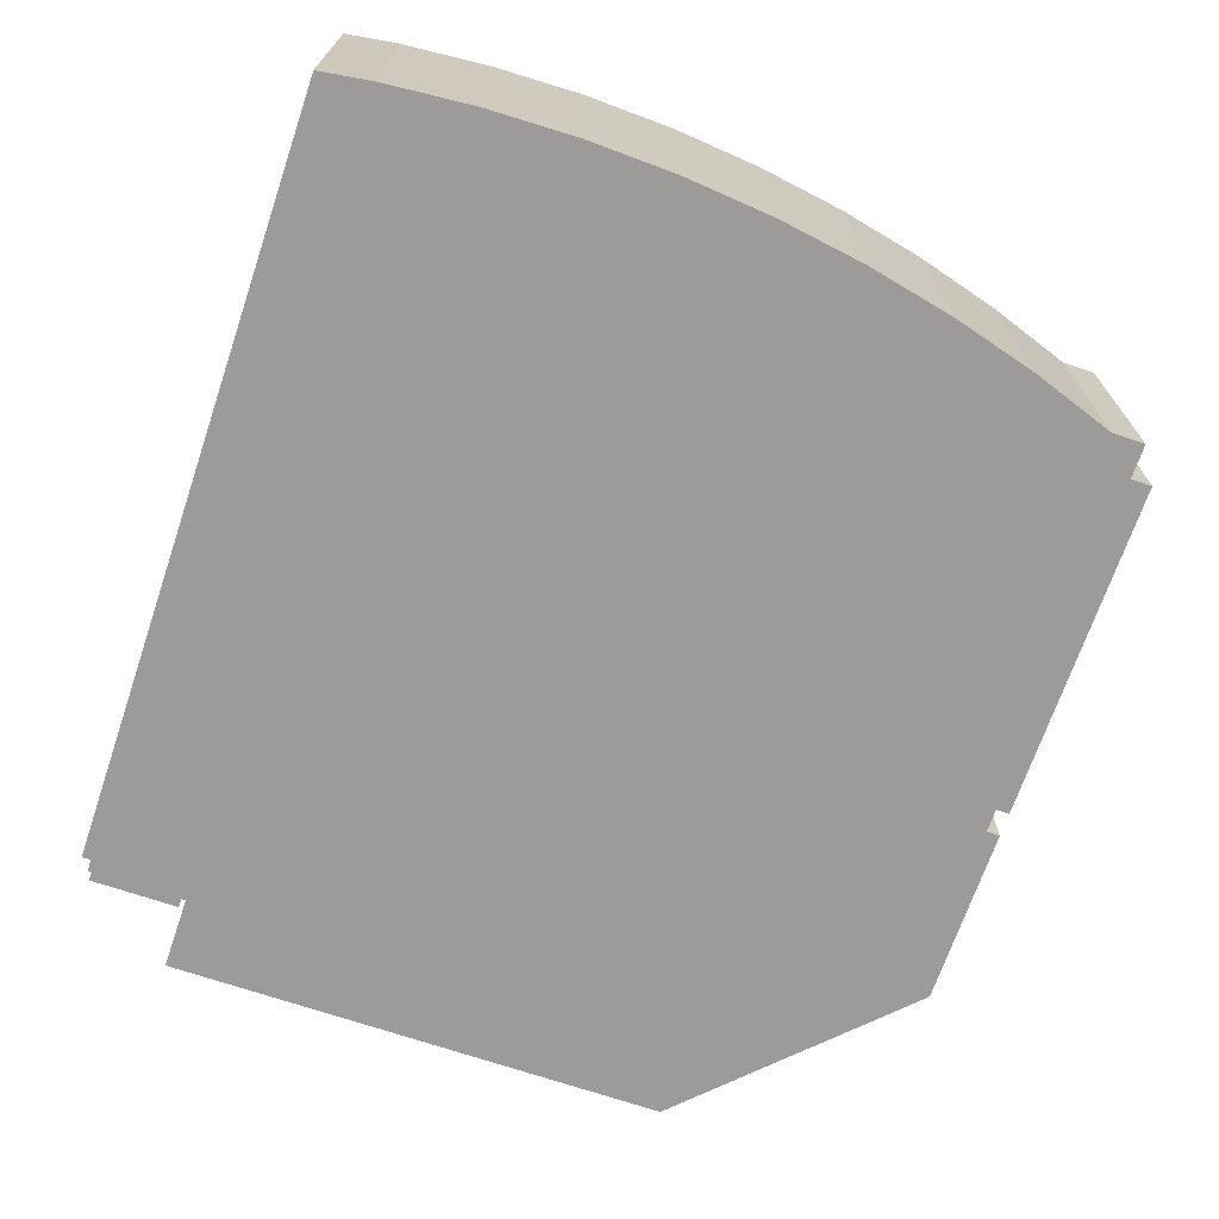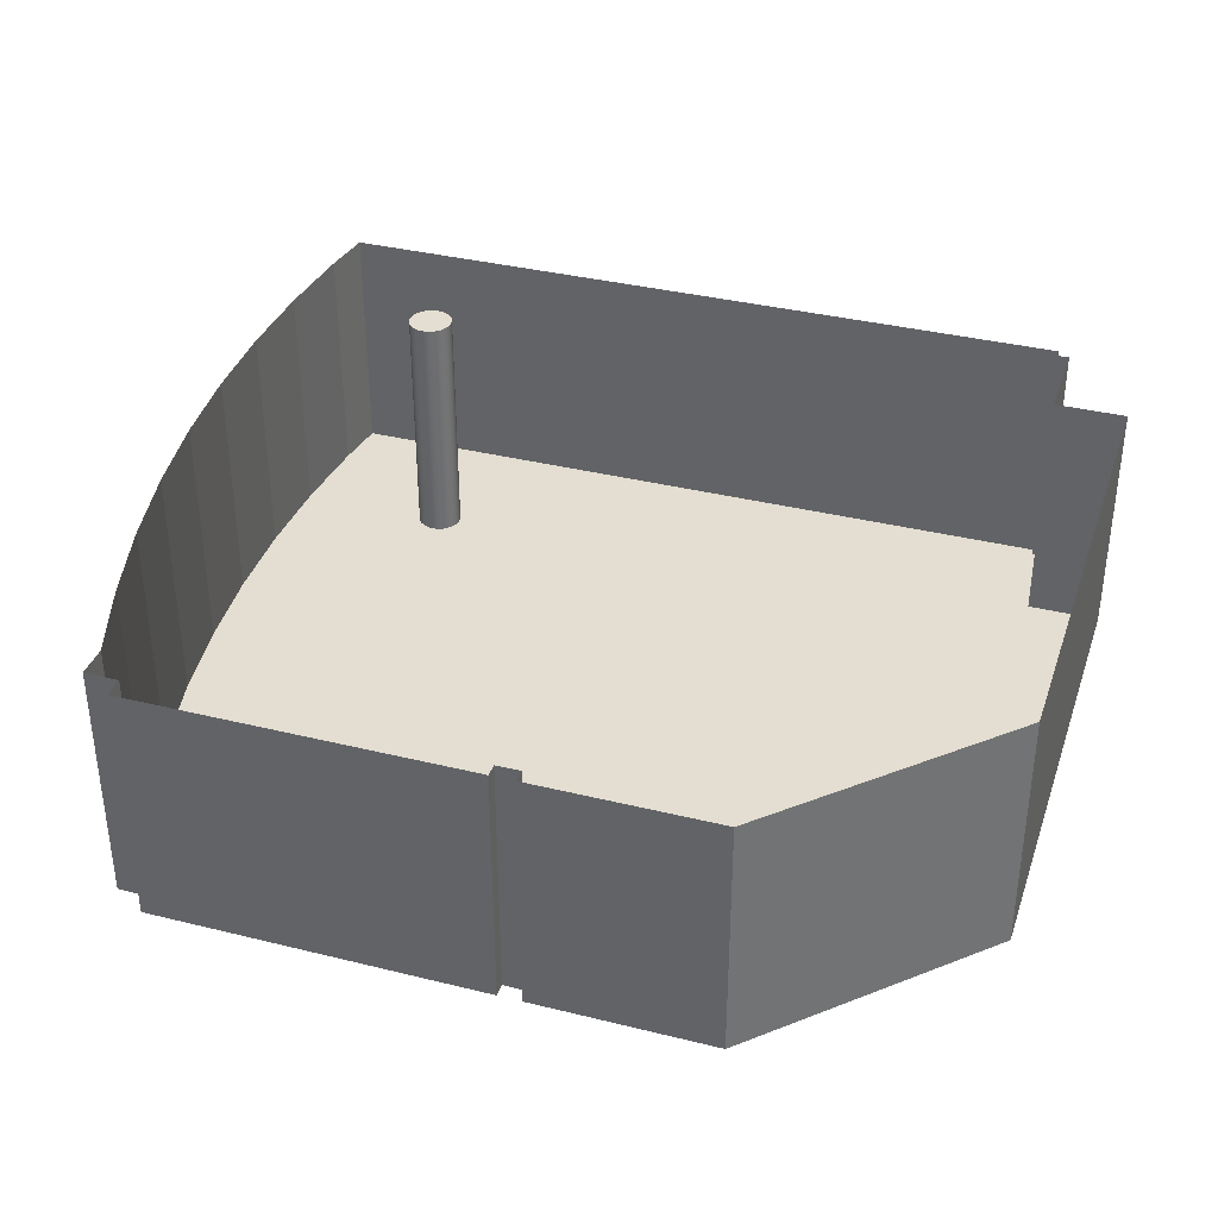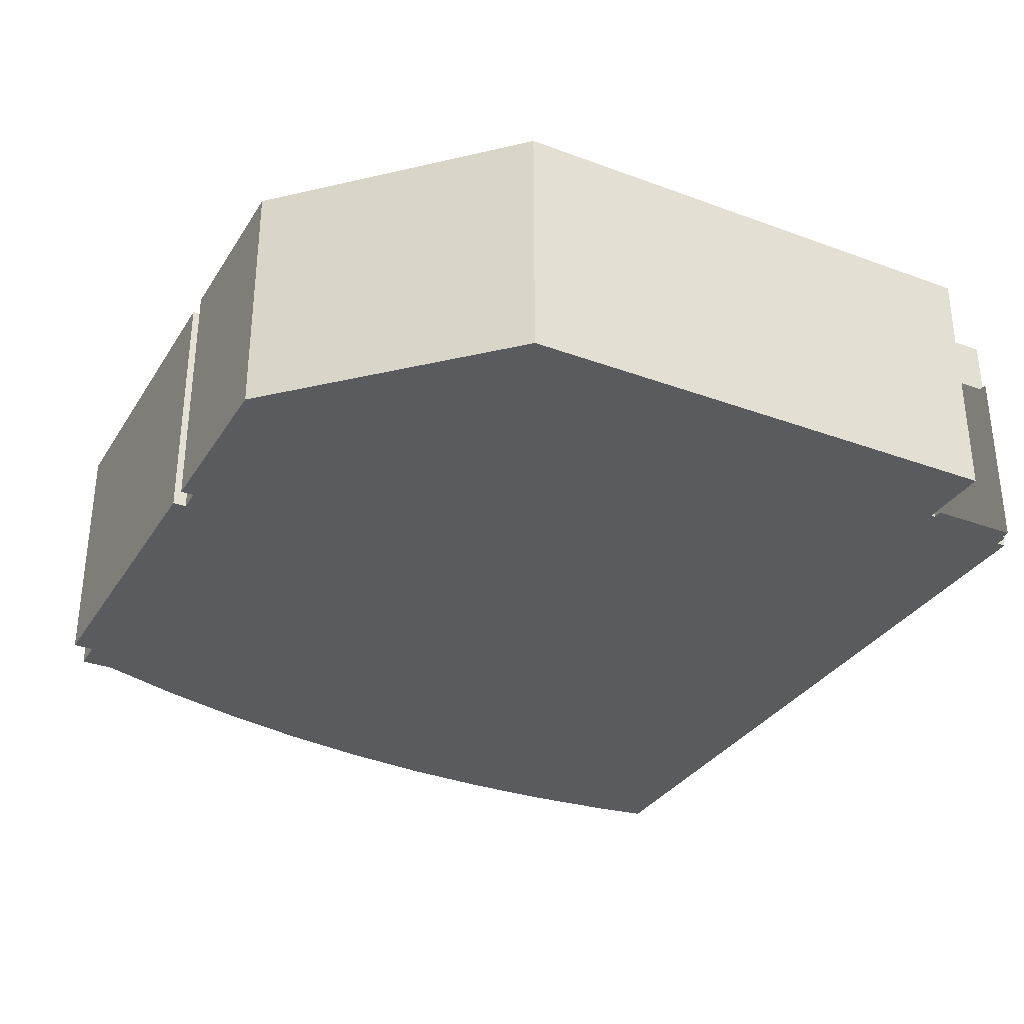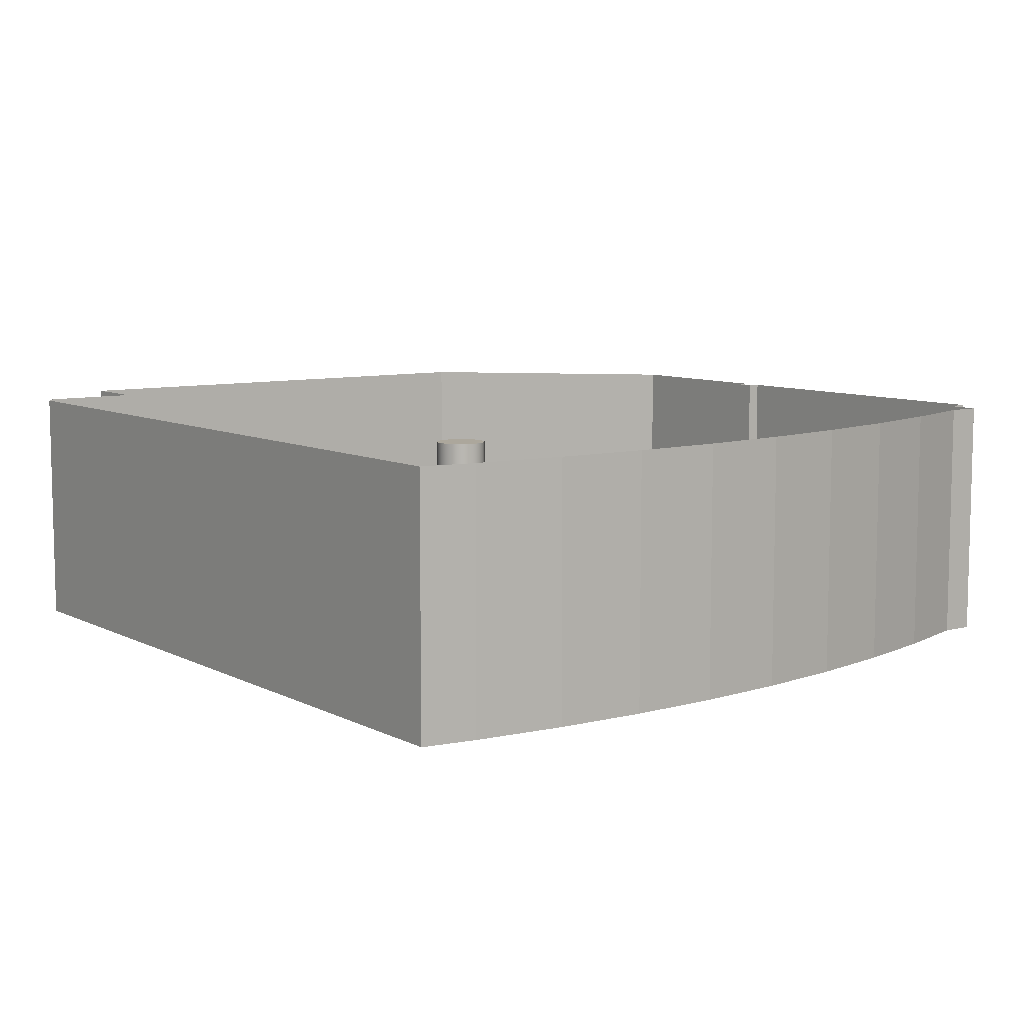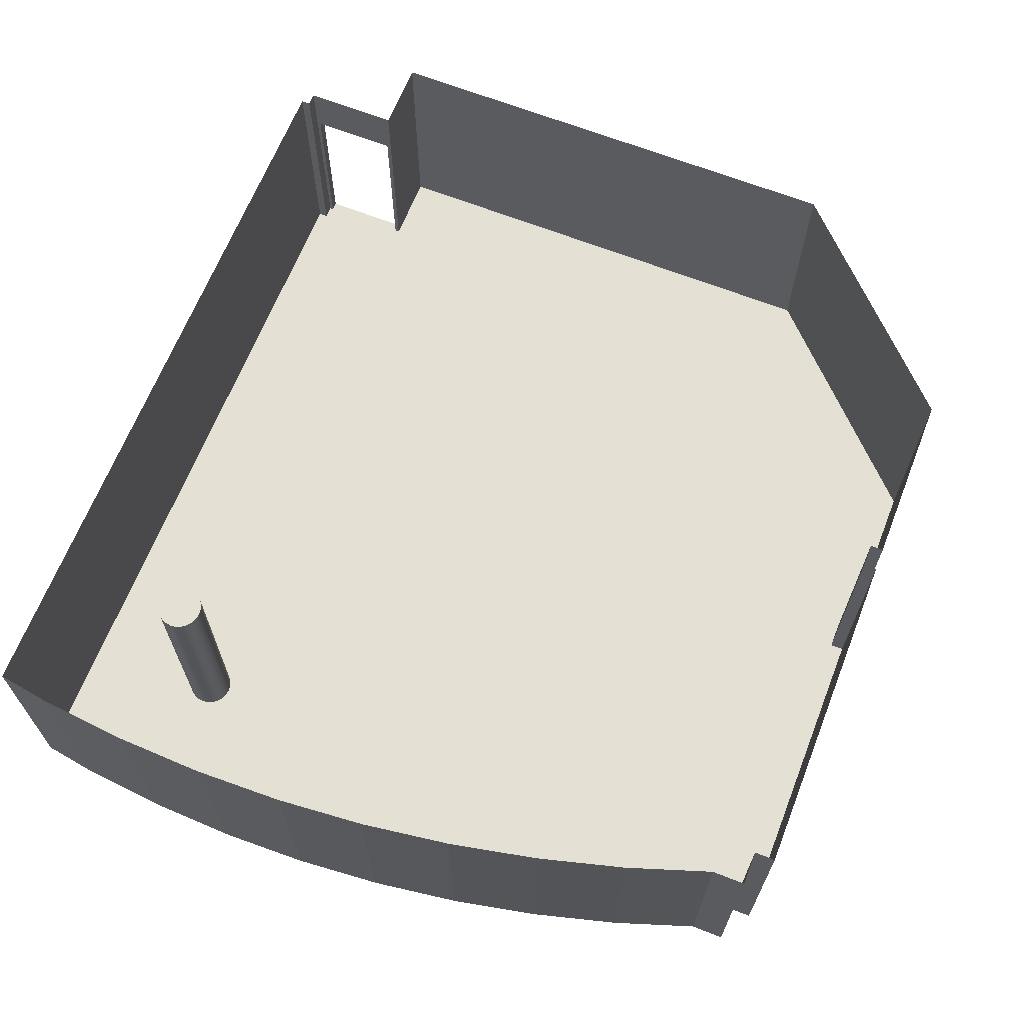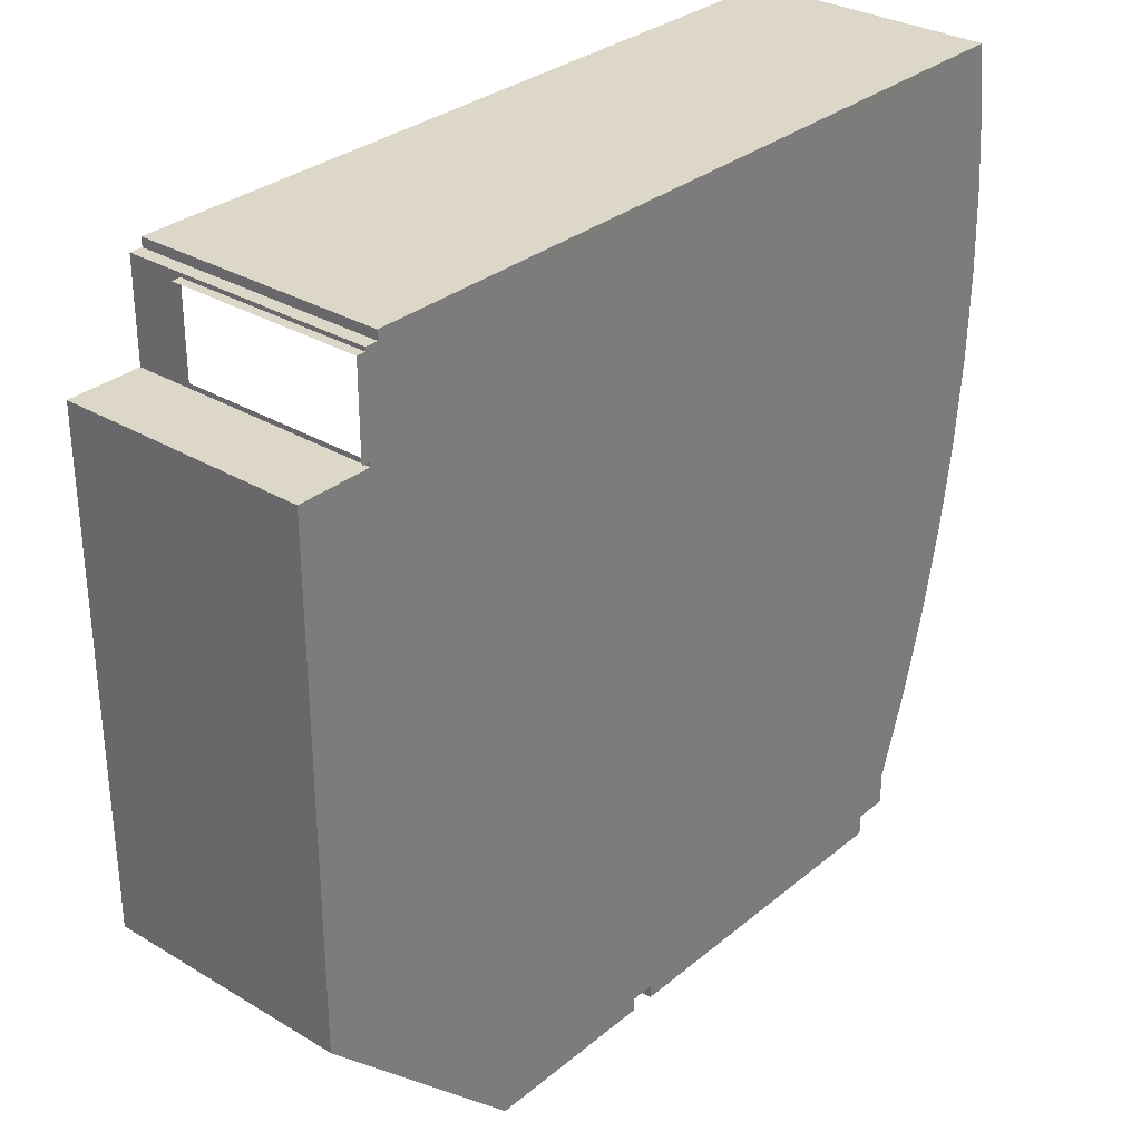
<metadata>
{"format":"obj","ext":"obj","renderer":"f3d","projection":"perspective","resolution":1024,"background":"white","views":[{"elev":-69.8,"azim":71.2,"up":"+Y"},{"elev":36.2,"azim":-162.1,"up":"+Y"},{"elev":-32.5,"azim":-117.2,"up":"+Y"},{"elev":8.3,"azim":53.8,"up":"+Y"},{"elev":66.1,"azim":111.5,"up":"+Y"},{"elev":30.9,"azim":-49.4,"up":"+Z"}]}
</metadata>
<code>
g Mesh1 Group1 LAB006 Model
v 41.32 6.426 -16.81
v 41.28 3.451 -16.76
v 41.28 6.426 -16.76
f 1 2 3
v 41.32 3.451 -16.81
f 2 1 4
f 3 2 1
v 41.25 3.451 -16.69
f 5 3 2
v 41.25 6.426 -16.69
f 3 5 6
f 6 5 3
v 41.24 3.451 -16.62
f 7 6 5
v 41.24 6.426 -16.62
f 6 7 8
f 8 7 6
v 41.25 3.451 -16.55
f 9 8 7
v 41.25 6.426 -16.55
f 8 9 10
f 10 9 8
v 41.28 3.451 -16.49
f 11 10 9
v 41.28 6.426 -16.49
f 10 11 12
f 12 11 10
v 41.32 3.451 -16.43
f 13 12 11
v 41.32 6.426 -16.43
f 12 13 14
f 14 13 12
v 41.38 6.426 -16.39
f 13 15 14
v 41.38 3.451 -16.39
f 15 13 16
f 16 13 15
f 14 15 13
f 1 14 15
f 3 14 1
f 3 12 14
f 6 12 3
f 6 10 12
f 10 6 8
f 8 6 10
f 12 10 6
f 3 12 6
f 14 12 3
f 1 14 3
f 15 14 1
v 41.38 6.426 -16.86
f 1 15 17
f 17 15 1
v 41.41 6.426 -16.37
f 17 15 18
f 18 15 17
v 41.44 6.426 -16.36
f 15 19 18
v 41.44 3.451 -16.36
f 15 20 19
f 20 15 16
f 16 15 20
f 19 20 15
v 41.51 6.426 -16.35
f 20 21 19
v 41.51 3.451 -16.35
f 21 20 22
f 22 20 21
f 19 21 20
v 41.44 6.426 -16.88
f 23 19 21
f 23 18 19
f 17 18 23
f 23 18 17
f 19 18 23
f 18 19 15
f 21 19 23
v 41.51 6.426 -16.89
f 23 21 24
f 24 21 23
v 41.58 6.426 -16.36
f 24 21 25
f 25 21 24
f 22 25 21
v 41.58 3.451 -16.36
f 25 22 26
f 26 22 25
f 21 25 22
v 41.65 6.426 -16.39
f 26 27 25
v 41.65 3.451 -16.39
f 27 26 28
f 28 26 27
f 25 27 26
v 41.58 6.426 -16.88
f 29 25 27
f 24 25 29
f 29 25 24
f 27 25 29
v 41.65 6.426 -16.86
f 29 27 30
f 30 27 29
v 41.7 6.426 -16.43
f 30 27 31
f 31 27 30
f 28 31 27
v 41.7 3.451 -16.43
f 31 28 32
f 32 28 31
f 27 31 28
v 41.75 3.451 -16.49
f 33 31 32
v 41.75 6.426 -16.49
f 31 33 34
f 32 31 33
f 34 33 31
v 41.77 3.451 -16.55
f 35 34 33
v 41.77 6.426 -16.55
f 34 35 36
f 33 34 35
f 36 35 34
v 41.78 3.451 -16.62
f 37 36 35
v 41.78 6.426 -16.62
f 36 37 38
f 35 36 37
f 38 37 36
v 41.77 3.451 -16.69
f 39 38 37
v 41.77 6.426 -16.69
f 38 39 40
f 37 38 39
f 40 39 38
v 41.75 3.451 -16.76
f 41 40 39
v 41.75 6.426 -16.76
f 40 41 42
f 39 40 41
f 42 41 40
v 41.7 3.451 -16.81
f 43 42 41
v 41.7 6.426 -16.81
f 42 43 44
f 41 42 43
f 44 43 42
v 41.65 3.451 -16.86
f 45 44 43
f 44 45 30
f 43 44 45
f 30 45 44
f 45 29 30
v 41.58 3.451 -16.88
f 29 45 46
f 46 45 29
f 30 29 45
f 46 24 29
v 41.51 3.451 -16.89
f 24 46 47
f 47 46 24
f 29 24 46
f 47 23 24
v 41.44 3.451 -16.88
f 23 47 48
f 48 47 23
f 24 23 47
v 41.38 3.451 -16.86
f 49 23 48
f 23 49 17
f 48 23 49
f 17 49 23
f 49 1 17
f 1 49 4
f 4 49 1
f 17 1 49
f 4 1 2
f 30 31 44
f 44 31 30
f 44 31 34
f 34 31 44
f 44 34 42
f 42 34 44
f 42 34 36
f 36 34 42
f 42 36 40
f 40 36 42
f 40 36 38
f 38 36 40
f 11 12 13
f 9 10 11
f 7 8 9
f 5 6 7
f 2 3 5
g Mesh2 Group1 LAB006 Model
l 4 2
l 49 4
l 48 49
l 47 48
l 46 47
l 45 46
l 43 45
l 41 43
l 39 41
l 37 39
l 35 37
l 33 35
l 32 33
l 28 32
l 26 28
l 22 26
l 20 22
l 16 20
l 13 16
l 11 13
l 9 11
l 7 9
l 5 7
l 2 5
g Mesh3 Group1 LAB006 Model
l 1 3
l 17 1
l 23 17
l 24 23
l 29 24
l 30 29
l 44 30
l 42 44
l 40 42
l 38 40
l 36 38
l 34 36
l 31 34
l 27 31
l 25 27
l 21 25
l 19 21
l 18 19
l 15 18
l 14 15
l 12 14
l 10 12
l 8 10
l 6 8
l 3 6
g Mesh4 LAB006 Model
v 41.85 3.451 -24.7
v 37.77 3.451 -24.54
v 37.77 3.451 -24.7
f 50 51 52
v 41.85 3.451 -24.45
f 53 51 50
v 43.17 3.451 -14.95
f 54 51 53
v 37.49 3.451 -24.54
f 54 55 51
v 35.31 3.451 -24.7
f 54 56 55
v 33.88 3.451 -14.95
f 57 56 54
v 33.88 3.451 -15.06
f 58 56 57
v 33.73 3.451 -15.06
f 59 56 58
v 33.73 3.451 -15.1
f 60 56 59
v 33.73 3.451 -16.16
f 61 56 60
v 33.73 3.451 -16.21
f 62 56 61
v 32.85 3.451 -16.21
f 63 56 62
v 32.85 3.451 -22.25
f 56 63 64
f 64 63 56
v 32.85 6.426 -16.21
f 64 65 63
v 32.85 6.426 -22.25
f 65 64 66
f 63 65 64
v 33.73 6.426 -16.21
f 67 63 65
f 63 67 62
f 62 67 63
f 67 61 62
v 33.73 5.754 -16.16
f 67 68 61
v 33.73 5.754 -15.1
f 67 69 68
v 33.73 6.426 -15.06
f 70 69 67
v 33.73 5.754 -15.06
f 69 70 71
f 71 70 69
v 33.88 6.426 -15.06
f 72 71 70
f 58 71 72
f 71 58 59
f 59 58 71
f 58 56 59
f 57 56 58
f 54 56 57
f 55 56 54
v 37.49 3.451 -24.7
f 55 56 73
f 73 56 55
v 37.49 6.426 -24.7
f 74 56 73
v 35.31 6.426 -24.7
f 56 74 75
f 73 56 74
f 75 74 56
f 75 64 56
f 64 75 66
f 56 64 75
f 66 75 64
f 66 64 65
f 55 74 73
v 37.49 6.426 -24.54
f 74 55 76
f 76 55 74
v 37.77 6.426 -24.54
f 55 77 76
f 77 55 51
f 51 55 77
f 51 55 54
f 53 51 54
f 50 51 53
f 52 51 50
f 52 77 51
v 37.77 6.426 -24.7
f 77 52 78
f 51 77 52
f 78 52 77
f 50 78 52
v 41.85 6.426 -24.7
f 78 50 79
f 52 78 50
f 79 50 78
f 53 79 50
v 41.85 6.426 -24.45
f 79 53 80
f 80 53 79
v 42.26 3.451 -24.45
f 81 80 53
v 42.26 6.426 -24.45
f 80 81 82
f 53 80 81
f 82 81 80
v 42.26 3.451 -24.05
f 83 82 81
v 42.26 6.426 -24.05
f 82 83 84
f 84 83 82
v 42.27 3.451 -24
f 85 84 83
v 42.27 6.426 -24
f 84 85 86
f 86 85 84
v 42.6 3.451 -23.05
f 87 86 85
v 42.6 6.426 -23.05
f 86 87 88
f 88 87 86
v 42.88 3.451 -22.01
f 89 88 87
v 42.88 6.426 -22.01
f 88 89 90
f 90 89 88
v 43.1 3.451 -20.95
f 91 90 89
v 43.1 6.426 -20.95
f 90 91 92
f 92 91 90
v 43.26 3.451 -19.89
f 93 92 91
v 43.26 6.426 -19.89
f 92 93 94
f 94 93 92
v 43.36 3.451 -18.82
f 95 94 93
v 43.36 6.426 -18.82
f 94 95 96
f 96 95 94
v 43.39 3.451 -17.74
f 97 96 95
v 43.39 6.426 -17.74
f 96 97 98
f 98 97 96
v 43.36 3.451 -16.66
f 99 98 97
v 43.36 6.426 -16.66
f 98 99 100
f 100 99 98
v 43.26 3.451 -15.59
f 101 100 99
v 43.26 6.426 -15.59
f 100 101 102
f 102 101 100
f 54 102 101
v 43.17 6.426 -14.95
f 102 54 103
f 103 54 102
v 33.88 6.426 -14.95
f 54 104 103
f 104 54 57
f 57 54 104
f 103 104 54
f 58 104 57
f 104 58 72
f 57 104 58
f 72 58 104
f 72 71 58
f 70 71 72
f 101 102 54
f 54 93 101
f 54 91 93
f 54 89 91
f 54 87 89
f 54 85 87
f 54 83 85
f 54 53 83
f 83 53 54
f 83 53 81
f 81 53 83
f 81 82 83
f 85 83 54
f 83 84 85
f 87 85 54
f 85 86 87
f 89 87 54
f 87 88 89
f 91 89 54
f 89 90 91
f 93 91 54
f 91 92 93
f 101 93 54
f 101 93 95
f 95 93 101
f 93 94 95
f 101 95 99
f 99 95 101
f 99 95 97
f 97 95 99
f 95 96 97
f 97 98 99
f 99 100 101
f 50 79 53
f 76 77 55
f 73 74 55
f 59 56 60
f 60 56 61
f 61 56 62
f 62 56 63
f 62 61 67
f 61 68 67
f 68 69 67
f 67 69 70
v 33.63 3.451 -15.1
f 105 61 60
v 33.63 3.451 -16.16
f 105 106 61
v 33.63 3.451 -16.1
f 106 105 107
f 107 105 106
f 61 106 105
f 60 61 105
v 33.63 5.754 -15.1
f 108 60 105
f 60 108 69
f 105 60 108
f 69 108 60
f 71 60 69
f 60 71 59
f 59 71 60
f 69 60 71
f 65 63 67
g Mesh5 LAB006 Model
l 60 59
l 60 105
l 69 60
l 69 71
l 68 69
l 61 68
l 61 106
l 62 61
l 62 63
l 62 67
l 67 65
l 67 70
l 71 70
l 59 71
l 58 59
l 57 58
l 57 54
l 57 104
l 104 72
l 104 103
l 54 103
l 54 101
l 101 99
l 101 102
l 103 102
l 102 100
l 99 100
l 99 97
l 97 95
l 97 98
l 98 96
l 100 98
l 95 96
l 95 93
l 93 91
l 93 94
l 94 92
l 96 94
l 91 92
l 91 89
l 89 87
l 89 90
l 90 88
l 92 90
l 87 88
l 87 85
l 85 83
l 85 86
l 88 86
l 86 84
l 83 84
l 83 81
l 81 53
l 81 82
l 84 82
l 82 80
l 53 80
l 50 53
l 50 52
l 50 79
l 79 80
l 79 78
l 52 78
l 52 51
l 51 55
l 51 77
l 77 76
l 78 77
l 55 76
l 55 73
l 73 56
l 73 74
l 76 74
l 74 75
l 56 75
l 56 64
l 63 64
l 63 65
l 65 66
l 64 66
l 75 66
l 58 72
l 72 70
l 106 107
l 107 105
l 108 105
l 69 108
g Mesh6 Model
v -46.16 5.65 -333.1
v -47.6 5.65 -333.5
l 109 110
g Mesh7 Model
v -34.45 9.6 -45.42
v -34.43 9.6 -45.49
l 111 112

</code>
